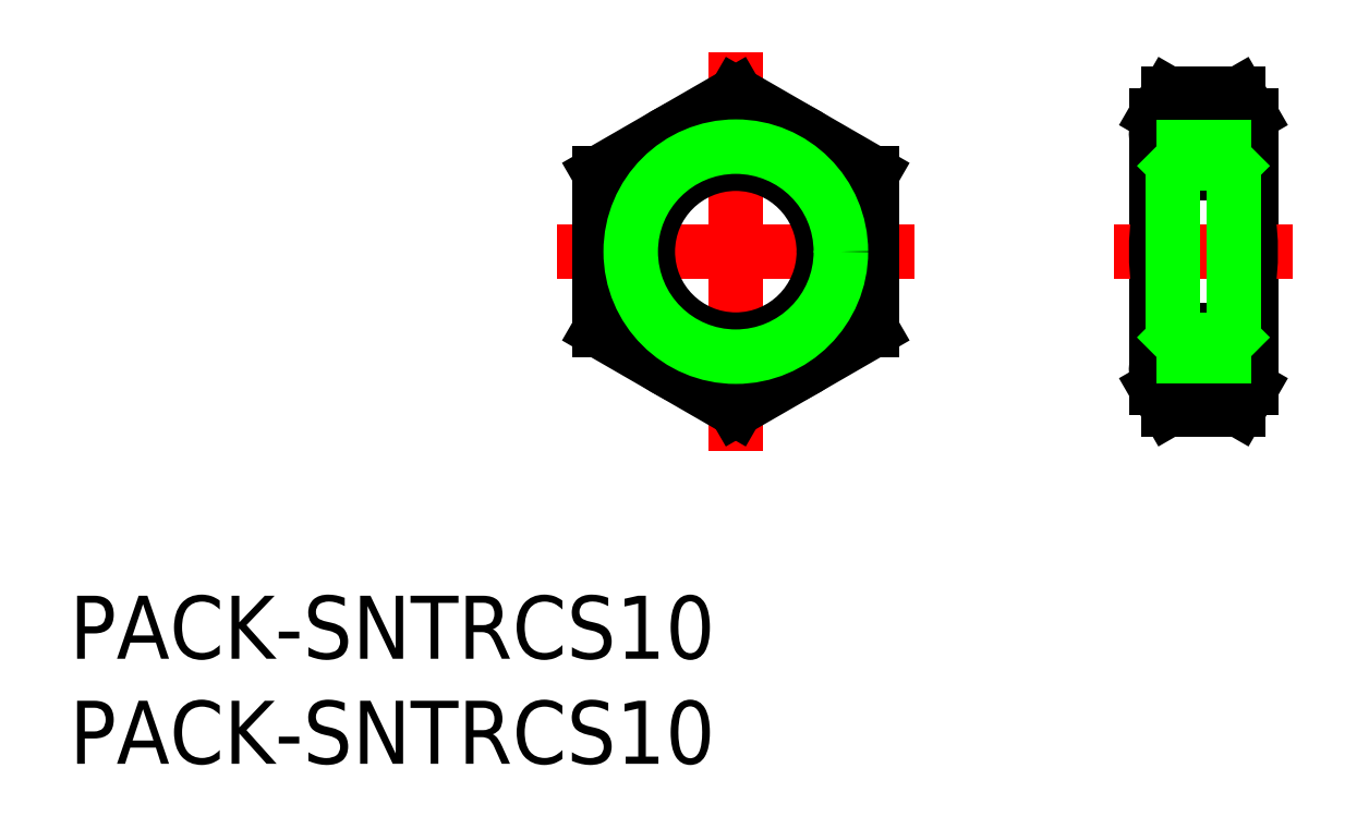
<metadata>
{"format":"dxf","ext":"dxf","renderer":"ezdxf+matplotlib","layout":"modelspace","background":"white","min_lineweight":24,"dpi":150}
</metadata>
<code>
0
SECTION
2
ENTITIES
0
TEXT
8
0
10
-31.7
20
-19.38
30
0
40
3
1
PACK-SNTRCS10
0
LINE
8
CENTER
10
0
20
-9.506
30
0
11
0
21
9.506
31
0
0
CIRCLE
8
0
10
0
20
0
30
0
40
6.5
0
LINE
8
CENTER
10
-8.5
20
5.68e-14
30
0
11
8.5
21
5.68e-14
31
0
0
LINE
8
0
10
20
20
-6.5
30
0
11
20
21
6.5
31
0
0
LINE
8
0
10
24.5
20
-6.5
30
0
11
24.5
21
6.5
31
0
0
ARC
8
0
10
23.32
20
-5.629
30
0
40
3.323
50
145.6
51
205.6
0
ARC
8
0
10
21.18
20
-5.629
30
0
40
3.323
50
334.4
51
34.38
0
LINE
8
0
10
20.58
20
-7.506
30
0
11
23.92
21
-7.506
31
0
0
LINE
8
0
10
20
20
-6.5
30
0
11
20.58
21
-7.506
31
0
0
LINE
8
0
10
24.5
20
-6.5
30
0
11
23.92
21
-7.506
31
0
0
ARC
8
0
10
23.32
20
5.629
30
0
40
3.323
50
154.4
51
214.4
0
ARC
8
0
10
21.18
20
5.629
30
0
40
3.323
50
325.6
51
25.62
0
LINE
8
0
10
23.92
20
-3.753
30
0
11
20.58
21
-3.753
31
0
0
LINE
8
0
10
20.58
20
3.753
30
0
11
23.92
21
3.753
31
0
0
LINE
8
CENTER
10
18
20
4.26e-14
30
0
11
26.5
21
1.364e-13
31
0
0
ARC
8
0
10
32.42
20
-1.42e-14
30
0
40
12.42
50
162.4
51
197.6
0
ARC
8
0
10
12.08
20
7.96e-14
30
0
40
12.42
50
342.4
51
17.59
0
LINE
8
0
10
23.92
20
7.506
30
0
11
20.58
21
7.506
31
0
0
LINE
8
0
10
20
20
6.5
30
0
11
20.58
21
7.506
31
0
0
LINE
8
0
10
24.5
20
6.5
30
0
11
23.92
21
7.506
31
0
0
LINE
8
0
10
6.5
20
3.753
30
0
11
0
21
7.506
31
0
0
LINE
8
0
10
0
20
7.506
30
0
11
-6.5
21
3.753
31
0
0
LINE
8
0
10
-6.5
20
3.753
30
0
11
-6.5
21
-3.753
31
0
0
LINE
8
0
10
-6.5
20
-3.753
30
0
11
-1.42e-14
21
-7.506
31
0
0
LINE
8
0
10
-1.42e-14
20
-7.506
30
0
11
6.5
21
-3.753
31
0
0
LINE
8
0
10
6.5
20
-3.753
30
0
11
6.5
21
3.753
31
0
0
CIRCLE
8
0
10
0
20
5.68e-14
30
0
40
4.188
0
CIRCLE
8
0
10
0
20
5.68e-14
30
0
40
5
0
LINE
8
0
10
23.69
20
4.188
30
0
11
20.81
21
4.188
31
0
0
LINE
8
0
10
24.5
20
5
30
0
11
20
21
5
31
0
0
LINE
8
0
10
24.5
20
-5
30
0
11
20
21
-5
31
0
0
LINE
8
0
10
23.69
20
-4.188
30
0
11
20.81
21
-4.188
31
0
0
LINE
8
0
10
20.81
20
4.188
30
0
11
20.81
21
-4.188
31
0
0
LINE
8
0
10
23.69
20
4.188
30
0
11
23.69
21
-4.188
31
0
0
LINE
8
0
10
23.69
20
-4.188
30
0
11
20.81
21
-4.188
31
0
0
LINE
8
0
10
24.5
20
-5
30
0
11
20
21
-5
31
0
0
LINE
8
0
10
20
20
-5
30
0
11
20.81
21
-4.188
31
0
0
LINE
8
0
10
24.5
20
-5
30
0
11
23.69
21
-4.188
31
0
0
LINE
8
0
10
23.69
20
4.188
30
0
11
20.81
21
4.188
31
0
0
LINE
8
0
10
24.5
20
5
30
0
11
20
21
5
31
0
0
LINE
8
0
10
20
20
5
30
0
11
20.81
21
4.188
31
0
0
LINE
8
0
10
24.5
20
5
30
0
11
23.69
21
4.188
31
0
0
TEXT
8
0
10
-31.7
20
-24.38
30
0
40
3
1
PACK-SNTRCS10
0
ENDSEC
0
EOF

</code>
